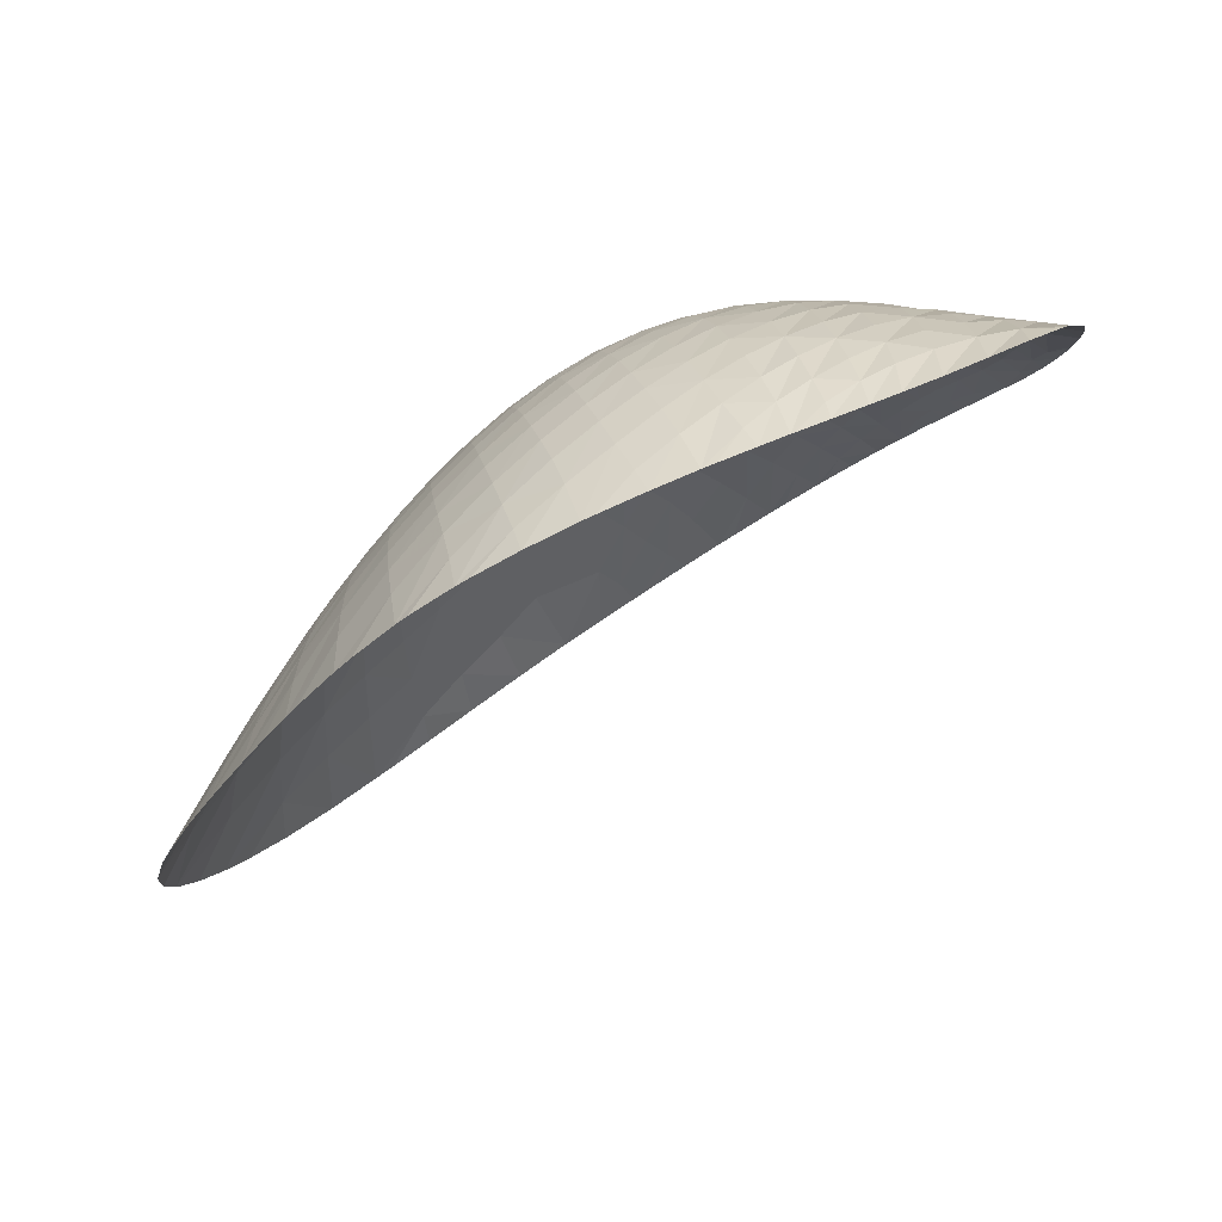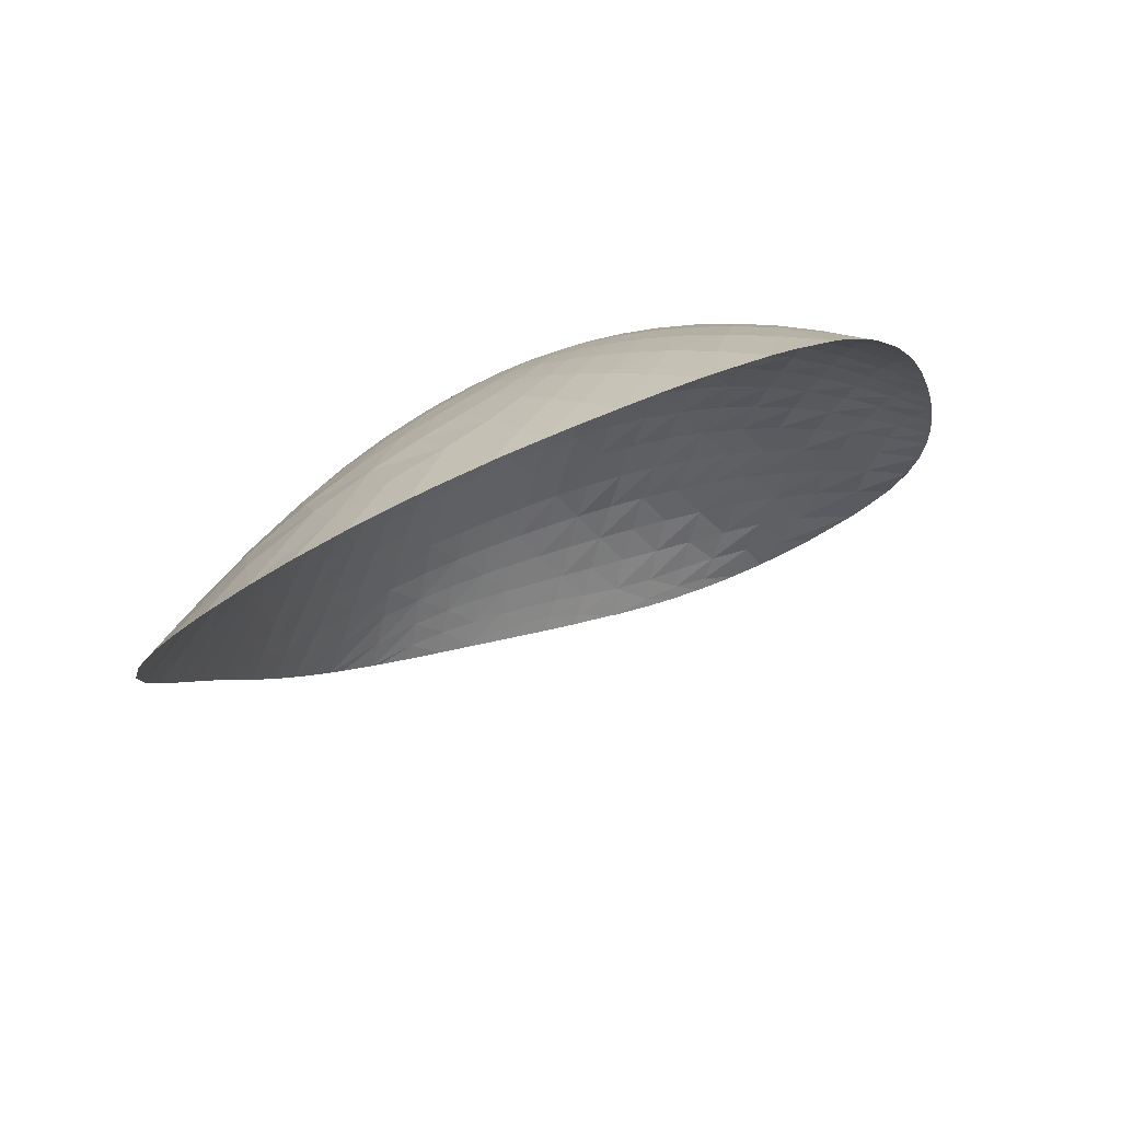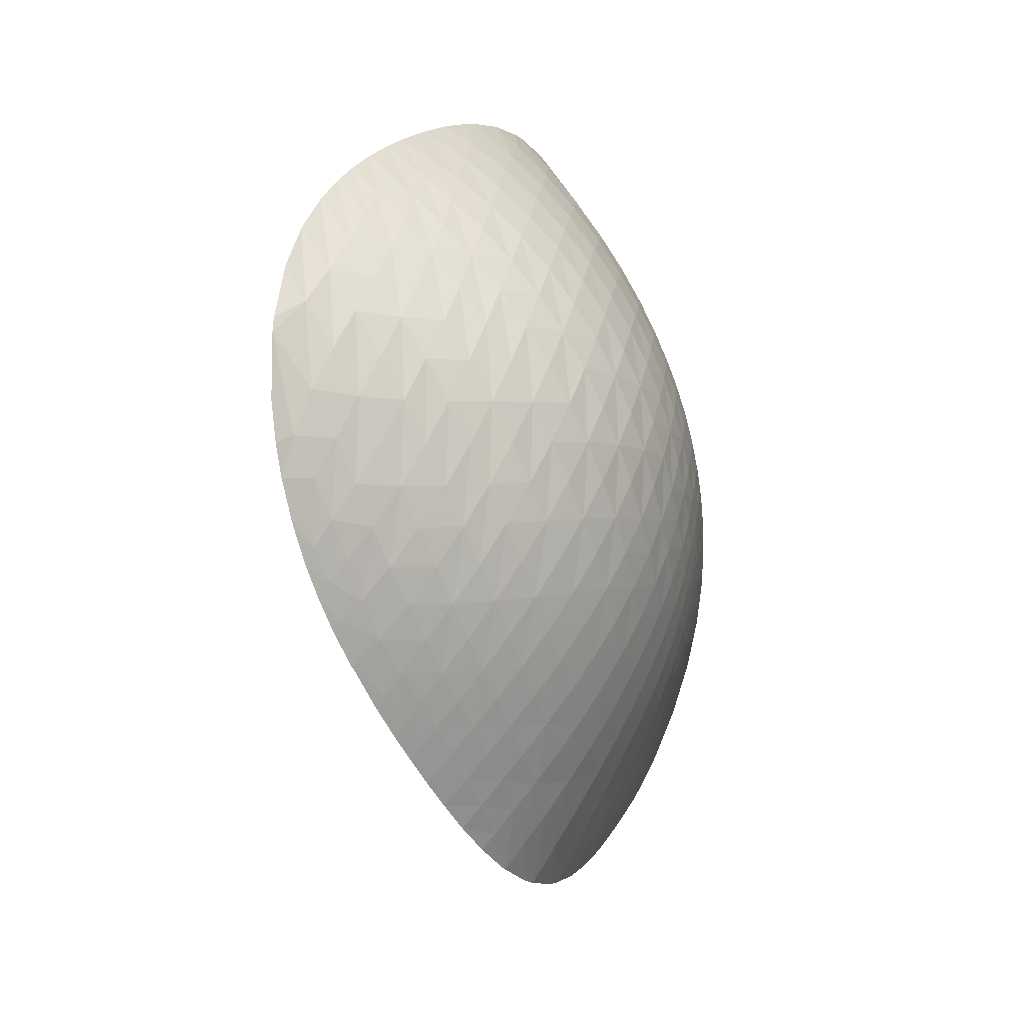
<metadata>
{"format":"obj","ext":"obj","renderer":"f3d","projection":"perspective","resolution":1024,"background":"white","views":[{"elev":6.3,"azim":-157.7,"up":"+Z"},{"elev":-36.3,"azim":136.6,"up":"+Z"},{"elev":-15.5,"azim":-34.4,"up":"+Y"}]}
</metadata>
<code>
o C:\Users\david\Google_Drive\PS_structures\source\samples/disc_opt_final_opt_(1).obj
v -27.11 8.135 -4.776
v -25.63 3.809 -6.837
v -38.44 -5.973 3.89
v -40.02 -6.086 4.64
v -41.39 -5.978 5.171
v -44.11 -4.659 6.368
v -49.99 1.008 8.651
v -51 5.615 9.25
v -46.63 11.77 7.49
v -37.56 16.19 2.318
v -35.6 15.58 1.01
v -33.78 14.69 -0.2965
v -31.87 13.56 -1.738
v -30.26 12.57 -3.009
v -29.78 -0.2294 -1.43
v -33.95 -2.797 2.286
v -35.64 -4.66 2.583
v -42.62 1.878 9.48
v -39.98 2.472 9.045
v -39.89 0.5591 8.468
v -39.29 1.645 8.588
v -37.51 3.024 7.986
v -36.94 4.096 7.748
v -41.99 7.418 9.422
v -36.85 5.931 7.618
v -43.34 5.001 9.872
v -44.85 -2.279 7.829
v -45.08 -0.5995 8.665
v -46.89 -1.644 7.965
v -47.64 -0.773 8.278
v -46.03 -2.396 7.661
v -45.46 -3.529 7.033
v -46.32 -2.988 7.273
v -43.39 -3.496 7.111
v -40.51 -4.569 5.891
v -44.12 -2.916 7.48
v -40.99 -5.334 5.513
v -39.54 -5.247 5.032
v -39.71 -1.182 7.643
v -40.48 -0.5069 8.232
v -38.89 -1.798 6.954
v -39.44 -2.781 6.637
v -43.82 -0.3629 8.797
v -42.38 -1.826 7.994
v -43.23 0.7259 9.192
v -41.21 0.2272 8.733
v -44.52 0.4593 9.114
v -45.21 1.34 9.365
v -47.08 0.102 8.745
v -28.69 7.618 -2.022
v -28.45 2.802 -2.15
v -41.16 12.4 6.986
v -41.96 13.33 6.498
v -43.43 11.32 7.962
v -40.44 11.47 7.361
v -39.45 14.26 5.061
v -38.73 13.24 5.482
v -40.16 15.21 4.568
v -43.51 13.16 6.75
v -45.48 11.97 7.492
v -46.05 11.01 8.016
v -47.24 8.924 8.857
v -44.74 9.202 8.988
v -42.69 10.42 8.396
v -46.02 9.059 8.946
v -44.05 8.229 9.348
v -43.38 9.354 8.932
v -37.42 11.21 6.039
v -36.85 10.25 6.18
v -49.21 7.829 8.988
v -48.55 4.298 9.477
v -49.09 3.118 9.29
v -50.24 3.024 9.153
v -47.18 2.121 9.359
v -47.76 1.035 8.976
v -48.88 1.085 8.821
v -45.9 2.292 9.545
v -47.28 6.737 9.463
v -49.28 5.511 9.388
v -44.66 4.767 9.877
v -45.33 5.816 9.787
v -46 6.876 9.579
v -46.64 7.917 9.263
v -36.59 -4.247 3.821
v -30.64 -1.962 -1.452
v -29.53 -1.536 -2.763
v -31.79 -1.134 0.8065
v -30.81 -0.7762 -0.294
v -30.18 1.086 -0.1215
v -31.39 1.594 1.739
v -32.81 0.8611 3.186
v -34.66 -1.434 4.017
v -35.57 -1.213 5.001
v -35.92 -2.269 4.655
v -36.7 0.6666 6.811
v -35.98 0.2068 6.081
v -36.38 -0.8486 5.877
v -37.15 -2.828 5.273
v -35.32 -3.633 3.1
v -35.8 2.722 6.751
v -36.89 2.309 7.455
v -33.88 2.457 4.903
v -33.45 2.475 4.448
v -32.05 3.458 3.044
v -32.34 2.112 3.085
v -31.16 6.535 1.795
v -30.51 5.929 1.059
v -32.31 8.17 2.702
v -33.73 7.871 4.424
v -32.98 4.542 4.193
v -33.37 4.184 4.607
v -32.86 6.289 3.907
v -32.93 7.143 3.785
v -33.03 8.124 3.565
v -34.41 7.435 5.261
v -34.73 8.269 5.284
v -35.72 6.045 6.763
v -34.7 6.02 5.875
v -35 11.45 3.873
v -35.95 10.9 5.101
v -35.08 9.108 5.267
v -35.49 9.978 5.209
v -33.18 9.127 3.29
v -31.44 9.221 1.129
v -29.17 11.82 -3.891
v -31.63 12.45 -0.9647
v -34.42 12.94 2.146
v -33.24 13.31 0.3914
v -36.08 13.59 3.313
v -43.31 2.79 9.716
v -42.67 4.017 9.809
v -43.99 3.755 9.851
v -44.61 2.524 9.675
v -45.29 3.513 9.783
v -40.6 1.339 8.957
v -40.01 4.52 9.273
v -38.59 0.8866 8.03
v -38.72 4.717 8.762
v -37.5 4.912 8.109
v -38.11 3.835 8.426
v -41.32 6.439 9.492
v -38.64 6.711 8.528
v -35.87 8.46 6.235
v -39.87 8.624 8.522
v -40.61 7.573 9.082
v -42.68 6.232 9.729
v -43.36 7.232 9.598
v -45.59 -1.562 8.164
v -46.35 -0.7607 8.476
v -47.43 -2.373 7.474
v -45.23 -3.014 7.372
v -44.79 -4.045 6.75
v -40.86 -3.101 6.95
v -41.84 -4.668 6.172
v -42.25 -5.324 5.797
v -39.04 -4.331 5.432
v -38.52 -3.341 5.823
v -41.07 -1.529 7.903
v -37.56 -3.83 4.882
v -37.58 -1.369 6.443
v -39.14 -0.1563 7.883
v -41.93 1.023 9.15
v -43.1 -1.126 8.421
v -43.64 -2.078 7.957
v -41.81 -0.8368 8.401
v -42.53 -0.08625 8.831
v -27.8 1.437 -3.662
v -26.83 2.49 -4.955
v -27.56 3.931 -3.398
v -29.64 8.351 -0.9115
v -29.25 6.281 -0.8147
v -29.13 4.024 -0.8785
v -29.88 3.029 0.08798
v -39.61 12.38 6.497
v -37.1 12.94 4.669
v -41.08 14.3 5.582
v -44.81 11.15 8.045
v -44.99 12.89 6.897
v -47.19 10.83 7.976
v -47.77 9.934 8.358
v -44.1 10.28 8.53
v -46.64 9.987 8.478
v -45.37 8.07 9.342
v -41.27 8.538 8.961
v -41.22 10.52 8.106
v -38.29 10.44 7.001
v -39.1 9.581 7.826
v -47.93 5.526 9.537
v -48.59 6.685 9.32
v -47.89 7.824 9.141
v -48.45 8.939 8.7
v -50.02 6.694 9.176
v -49.87 4.286 9.335
v -47.86 3.17 9.459
v -46.49 1.143 9.187
v -46.58 3.314 9.641
v -32.75 -1.36 1.898
v -28.74 0.549 -2.569
v -31.07 0.4667 0.8162
v -32.12 1.14 2.482
v -32.75 -0.2048 2.608
v -33.69 -1.478 2.946
v -33.44 1.676 4.206
v -33.47 0.7367 3.89
v -33.73 3.797 4.973
v -34.02 4.47 5.309
v -34.06 3.318 5.263
v -34.86 4.515 6.127
v -35.85 4.359 6.971
v -36.35 5.12 7.34
v -34.89 0.9235 5.431
v -34 1.686 4.817
v -33.18 3.428 4.333
v -31.93 4.845 2.977
v -32.61 4.917 3.765
v -32.36 4.237 3.476
v -32.78 5.561 3.915
v -31.72 2.581 2.47
v -31.52 4.114 2.464
v -30.45 4.069 1.044
v -31 4.945 1.809
v -30.05 7.06 0.1656
v -30.83 7.627 1.044
v -31.57 7.998 1.867
v -31.76 6.926 2.46
v -32.33 9.297 2.201
v -32.35 7.124 3.115
v -33.52 6.969 4.479
v -33.84 5.758 5.054
v -34.11 6.594 5.188
v -33.98 8.768 4.323
v -37.91 7.69 7.911
v -33.38 10.05 3.019
v -35.49 12.47 3.635
v -36.49 11.88 4.926
v -34.59 10.51 4.053
v -32.43 10.35 1.715
v -30.55 8.896 0.1163
v -34.26 9.637 4.199
v -32.56 2.978 3.558
v -33.02 2.655 4.017
v -31.73 -2.411 -0.2799
v -36.26 -3.242 4.275
v -33.53 3.163 4.677
v -40.53 9.579 8.363
v -39.24 7.663 8.579
v -36.77 -1.857 5.6
v -38.05 1.947 8.071
v -34.35 5.222 5.625
v -29.83 5.091 0.1913
v -34.99 -2.604 3.558
v -34.6 1.861 5.48
v -33.64 10.94 2.763
v -37.79 14.05 4.302
v -38.51 15.2 3.819
v -36.9 -5.336 3.233
v -38.04 -2.35 6.162
v -42.17 -3.324 7.098
v -42.92 -2.717 7.552
v -38.49 8.626 7.918
v -37.38 1.25 7.476
v -34.33 -4.067 1.643
v -36.17 6.849 6.962
v -38.37 -0.8012 7.206
v -34.34 2.662 5.425
v -40.66 5.47 9.443
v -48.26 0.1569 8.576
v -32.42 6.276 3.402
v -38.06 5.789 8.371
v -41.64 -2.476 7.512
v -32.9 1.817 3.648
v -30.28 11.64 -2.134
v -35.98 -5.619 2.106
v -44.2 12.17 7.444
v -39.75 10.54 7.64
v -34.65 -4.987 1.184
v -34.38 -0.2919 4.385
v -35.21 -0.1181 5.272
v -40.33 13.33 6.107
v -32.79 -2.716 0.9121
v -33.34 6.114 4.464
v -44.02 6.017 9.815
v -34.43 3.843 5.695
v -34.83 3.081 5.979
v -41.97 9.491 8.732
v -41.3 2.18 9.346
v -28.39 5.22 -2.008
v -32.27 5.387 3.342
v -31.08 3.233 1.792
v -37.14 -0.3697 6.666
v -37.87 0.2112 7.384
v -42 5.244 9.737
v -40.66 3.355 9.392
v -41.33 4.282 9.624
v -45.41 10.13 8.536
v -42.68 8.395 9.233
v -32.87 12.21 0.8905
v -36.33 9.329 6.241
v -37.14 8.566 7.145
v -37.69 9.489 7.117
v -45.96 4.56 9.789
v -31.48 11.47 -0.3295
v -41.38 -3.934 6.559
v -41.96 11.43 7.752
v -29.32 1.866 -1.08
v -31.99 6.056 2.93
v -31.52 5.614 2.422
v -33.16 5.309 4.367
v -33.59 4.95 4.853
v -39.99 -3.718 6.272
v -39.96 6.605 9.091
v -44.52 -3.582 7.06
v -43.8 -4.157 6.7
v -31.41 10.46 0.327
v -45.79 0.2365 8.953
v -49.55 2.054 9.015
v -41.99 3.074 9.632
v -33.98 11.88 2.488
v -38.93 11.41 6.794
v -32.61 11.26 1.305
v -29.3 9.888 -2.246
v -36.63 7.686 7.09
v -37.36 6.789 7.81
v -30.34 10.32 -1.024
v -35.29 5.264 6.488
v -42.73 12.32 7.299
v -32.78 3.779 3.926
v -38.71 2.74 8.579
v -37.99 -4.897 4.409
v -44.36 -1.373 8.329
v -30.63 2.23 0.9417
v -31.93 0.04731 1.722
v -44.7 7.047 9.636
v -35.07 6.824 6.054
v -35.46 7.631 6.171
v -34.17 0.7531 4.648
v -33.55 -0.3136 3.475
v -40.29 -2.174 7.323
v -43.04 -4.736 6.285
v -42.64 -4.063 6.69
v -38.05 12.21 5.809
v -39.34 5.647 8.985
v -36.77 14.83 2.872
v -27.7 6.614 -3.324
v -43.93 1.596 9.475
v -42.79 14.17 5.945
v -39.36 3.605 8.984
v -46.63 5.644 9.682
v -47.26 4.396 9.642
v -49.21 0.356 8.508
v -48.41 2.041 9.163
v -28.17 9.07 -3.48
v -34.97 14.17 1.669
v -48.07 -1.316 7.936
v -48.6 -0.4135 8.277
v -35.21 2.214 6.137
v -35.59 1.247 6.172
v -36.25 1.712 6.848
v -26.66 5.286 -4.914
v -35.34 3.666 6.511
v -36.38 3.358 7.293
v -32.49 5.724 3.568
v -33.8 2.98 4.933
v -46.44 -3.274 7.082
v -47.41 -2.359 7.484
v -48.24 -1.509 7.809
v -48.8 -0.8201 8.054
v -49.33 -0.08825 8.303
v -49.81 0.6814 8.551
v -50.42 1.919 8.896
v -50.96 3.82 9.228
v -50.72 2.774 9.08
v -50.48 7.656 8.904
v -50.94 6.059 9.206
v -49.81 9.014 8.501
v -49.02 10.15 8.079
v -48.27 11.02 7.717
v -47.67 11.63 7.44
v -46.94 12.29 7.116
v -46.16 12.9 6.78
v -46.26 12.83 6.82
v -45.53 13.36 6.5
v -44.4 14.1 5.996
v -44.7 13.92 6.128
v -43.36 14.72 5.502
v -41.95 15.43 4.812
v -42.24 15.3 4.957
v -40.68 15.91 4.141
v -39.13 16.23 3.273
v -39.5 16.18 3.49
v -37.92 16.24 2.544
v -36.23 15.83 1.437
v -34.27 14.95 0.06109
v -32.81 14.13 -1.017
v -30.62 12.79 -2.723
v -29.17 11.8 -3.875
v -27.6 10.49 -5.195
v -28.11 10.99 -4.767
v -26.71 9.321 -5.943
v -25.73 6.757 -6.758
v -26.09 8.024 -6.46
v -25.56 5.214 -6.897
v -26.29 1.385 -6.263
v -25.82 2.732 -6.666
v -27.15 -0.04929 -5.529
v -28.1 -1.133 -4.708
v -29.39 -2.244 -3.624
v -28.51 -1.523 -4.365
v -30.47 -3.017 -2.718
v -31.75 -3.857 -1.681
v -32.96 -4.632 -0.7239
v -33.9 -5.223 -0.01144
v -34.94 -5.81 0.7594
v -34.77 -5.718 0.637
v -36.27 -6.43 1.707
v -35.44 -6.059 1.119
v -37.23 -6.747 2.36
v -38.83 -6.983 3.375
v -37.7 -6.86 2.665
v -40.44 -6.793 4.304
v -39.33 -6.971 3.67
v -41.64 -6.403 4.936
v -40.65 -6.742 4.415
v -42.61 -5.945 5.42
v -43.47 -5.451 5.825
v -44.25 -4.948 6.171
v -43.48 -5.445 5.829
v -45.01 -4.41 6.499
v -45.6 -3.962 6.744
f 344 359 400 1
f 2 359 169 168
f 417 256 329 3
f 418 3 38 4
f 420 4 37 5
f 313 6 425 339
f 316 7 350 76
f 193 79 192 8
f 61 60 380 9
f 274 59 383 178
f 53 176 386 346
f 56 255 389 58
f 254 343 10 255
f 11 343 129 353
f 127 128 12 353
f 297 126 13 128
f 302 272 14 126
f 397 125 321 352
f 198 15 86 406
f 280 16 262 411
f 273 413 276 17
f 18 162 286 317
f 18 317 131 130
f 18 130 345 45
f 166 162 18 45
f 19 21 328 347
f 136 293 19 347
f 19 293 286 135
f 20 21 19 135
f 20 161 137 21
f 20 135 46 40
f 39 161 20 40
f 21 137 248 328
f 22 101 361 23
f 22 23 139 140
f 22 140 328 248
f 261 101 22 248
f 23 361 209 210
f 23 210 25 139
f 24 141 145 184
f 24 184 285 296
f 24 296 147 146
f 292 141 24 146
f 25 210 117 263
f 322 323 25 263
f 269 139 25 323
f 26 131 292 146
f 147 282 26 146
f 26 282 80 132
f 26 132 130 131
f 27 36 164 330
f 28 148 27 330
f 27 148 31 151
f 27 151 312 36
f 28 330 43 47
f 28 47 48 315
f 28 315 149 148
f 29 31 148 149
f 29 149 49 30
f 29 30 354 150
f 29 150 33 31
f 75 267 30 49
f 30 267 355 354
f 31 33 32 151
f 312 151 32 152
f 258 259 34 340
f 34 259 164 36
f 312 313 34 36
f 339 340 34 313
f 35 38 156 310
f 35 310 153 303
f 35 303 154 37
f 35 37 4 38
f 37 154 155 5
f 156 38 3 329
f 39 41 264 161
f 39 40 158 338
f 39 338 42 41
f 40 46 165 158
f 160 264 41 257
f 41 42 157 257
f 153 310 42 338
f 42 310 156 157
f 166 45 43 163
f 43 45 345 47
f 164 163 43 330
f 158 165 44 270
f 166 163 44 165
f 44 163 164 259
f 44 259 258 270
f 286 162 46 135
f 166 165 46 162
f 133 48 47 345
f 134 77 48 133
f 48 77 195 315
f 49 149 315 195
f 74 75 49 195
f 50 344 1 352
f 50 352 321 170
f 222 171 50 170
f 287 344 50 171
f 287 172 51 169
f 51 172 173 305
f 51 305 198 167
f 51 167 168 169
f 52 55 174 279
f 52 279 176 53
f 52 53 326 304
f 52 304 185 55
f 59 326 53 346
f 54 64 304 326
f 54 326 59 274
f 177 181 54 274
f 67 64 54 181
f 55 275 319 174
f 55 185 245 275
f 56 57 254 255
f 56 58 176 279
f 56 279 174 57
f 57 341 175 254
f 57 174 319 341
f 60 177 274 178
f 60 61 295 177
f 179 182 61 9
f 61 182 65 295
f 62 83 65 182
f 62 182 179 180
f 62 180 191 190
f 62 190 78 83
f 67 181 63 66
f 63 181 177 295
f 63 295 65 183
f 63 183 333 66
f 64 285 185 304
f 296 285 64 67
f 65 83 82 183
f 66 147 296 67
f 66 333 282 147
f 120 235 68 69
f 175 341 68 235
f 68 341 319 186
f 68 186 300 69
f 69 298 122 120
f 69 300 299 298
f 190 191 70 189
f 70 192 79 189
f 349 188 71 194
f 71 188 189 79
f 193 72 71 79
f 71 72 351 194
f 72 193 73 316
f 76 351 72 316
f 74 195 77 196
f 74 196 349 194
f 74 194 351 75
f 75 351 76 267
f 355 267 76 350
f 77 134 301 196
f 78 348 82 83
f 189 188 78 190
f 349 348 78 188
f 80 282 333 81
f 80 81 301 134
f 133 132 80 134
f 81 333 183 82
f 81 82 348 301
f 197 202 16 280
f 16 202 92 251
f 16 251 99 262
f 84 17 99 243
f 98 159 84 243
f 84 159 329 256
f 273 17 84 256
f 85 86 15 88
f 85 88 87 242
f 15 198 305 89
f 199 88 15 89
f 87 88 199 332
f 201 197 87 332
f 280 242 87 197
f 89 305 173 331
f 89 331 90 199
f 90 331 289 218
f 90 218 105 200
f 332 199 90 200
f 105 271 91 200
f 91 271 203 204
f 91 204 337 201
f 332 200 91 201
f 92 202 337 277
f 92 277 278 93
f 94 251 92 93
f 96 97 93 278
f 93 97 247 94
f 94 247 98 243
f 99 251 94 243
f 357 358 95 96
f 95 358 101 261
f 291 290 95 261
f 95 290 97 96
f 96 278 211 357
f 97 290 160 247
f 98 247 160 257
f 98 257 157 159
f 99 17 276 262
f 100 356 284 360
f 100 360 209 361
f 100 361 101 358
f 357 356 100 358
f 244 363 102 103
f 102 363 207 265
f 102 265 252 212
f 203 103 102 212
f 103 241 213 244
f 271 241 103 203
f 104 219 214 216
f 104 216 327 240
f 104 240 105 218
f 104 218 289 219
f 105 240 241 271
f 106 223 224 225
f 106 225 306 307
f 221 107 106 307
f 106 107 222 223
f 220 250 107 221
f 171 222 107 250
f 108 227 225 224
f 108 224 124 226
f 123 114 108 226
f 108 114 113 227
f 109 228 113 114
f 109 114 123 231
f 109 231 116 115
f 230 228 109 115
f 110 215 217 308
f 110 308 309 111
f 213 327 110 111
f 110 327 216 215
f 111 309 206 205
f 111 205 244 213
f 362 268 112 217
f 227 113 112 268
f 112 113 228 281
f 112 281 308 217
f 115 116 335 334
f 115 334 118 230
f 239 121 116 231
f 116 121 143 335
f 118 334 117 325
f 335 263 117 334
f 117 210 209 325
f 229 230 118 249
f 118 325 208 249
f 119 236 253 318
f 119 318 127 234
f 235 120 119 234
f 119 120 122 236
f 121 239 236 122
f 121 122 298 143
f 123 226 237 233
f 123 233 239 231
f 124 314 237 226
f 124 224 223 238
f 124 238 324 314
f 125 272 324 321
f 320 302 126 297
f 127 318 297 128
f 127 353 129 234
f 254 175 129 343
f 129 175 235 234
f 130 132 133 345
f 131 317 294 292
f 138 342 136 347
f 136 342 311 266
f 136 266 294 293
f 137 291 261 248
f 137 161 264 291
f 139 269 138 140
f 138 269 142 342
f 138 347 328 140
f 141 266 311 145
f 141 292 294 266
f 142 269 323 232
f 260 246 142 232
f 142 246 311 342
f 143 298 299 322
f 263 335 143 322
f 260 187 144 246
f 144 187 275 245
f 144 245 184 145
f 311 246 144 145
f 313 312 152 6
f 153 338 158 270
f 153 270 258 303
f 154 303 258 340
f 154 340 339 155
f 159 157 156 329
f 291 264 160 290
f 169 359 344 287
f 170 321 324 238
f 223 222 170 238
f 171 250 172 287
f 172 250 220 173
f 173 220 289 331
f 184 245 185 285
f 186 319 275 187
f 186 187 260 300
f 196 301 348 349
f 197 201 337 202
f 336 204 203 212
f 204 336 277 337
f 283 207 205 206
f 363 244 205 207
f 206 309 229 249
f 206 249 208 283
f 207 283 284 265
f 208 325 209 360
f 208 360 284 283
f 211 336 212 252
f 356 357 211 252
f 211 278 277 336
f 213 241 240 327
f 214 307 306 288
f 214 288 215 216
f 214 219 221 307
f 362 217 215 288
f 219 289 220 221
f 225 227 268 306
f 228 230 229 281
f 229 309 308 281
f 322 299 232 323
f 232 299 300 260
f 233 237 320 253
f 233 253 236 239
f 302 320 237 314
f 252 265 284 356
f 297 318 253 320
f 288 306 268 362
f 272 302 314 324
f 286 293 294 317
f 365 364 33 150
f 150 354 366 365
f 354 355 367 366
f 355 350 368 367
f 350 7 369 368
f 370 7 316 73
f 73 371 372 370
f 73 193 8 371
f 374 8 192 373
f 192 70 375 373
f 70 191 376 375
f 191 180 377 376
f 378 377 180 179
f 379 378 179 9
f 381 379 9 380
f 382 380 60 178
f 178 383 384 382
f 59 346 385 383
f 387 385 346 386
f 388 386 176 58
f 58 389 390 388
f 255 10 391 389
f 343 11 392 10
f 353 12 393 11
f 128 13 394 12
f 126 14 395 13
f 272 125 396 14
f 398 396 125 397
f 352 1 399 397
f 1 400 401 399
f 359 2 402 400
f 404 2 168 403
f 168 167 405 403
f 167 198 406 405
f 86 407 408 406
f 86 85 409 407
f 410 409 85 242
f 242 280 411 410
f 262 276 412 411
f 276 413 414 412
f 416 413 273 415
f 273 256 417 415
f 3 418 419 417
f 421 418 4 420
f 5 422 423 420
f 5 155 424 422
f 425 424 155 339
f 6 426 427 425
f 6 152 428 426
f 429 428 152 32
f 364 429 32 33

</code>
